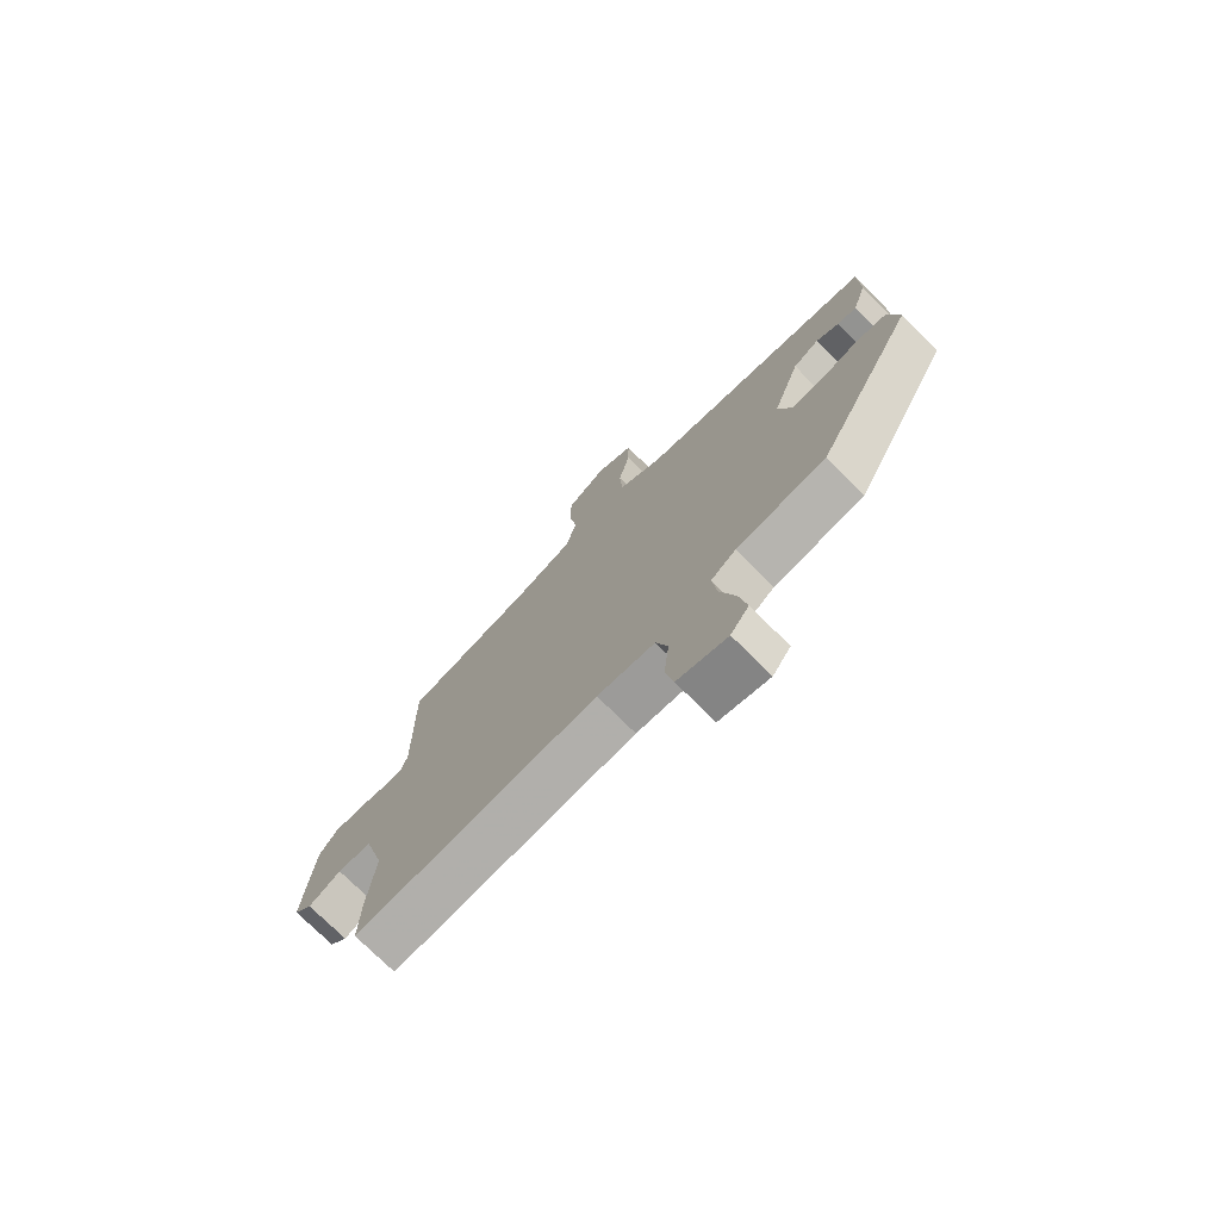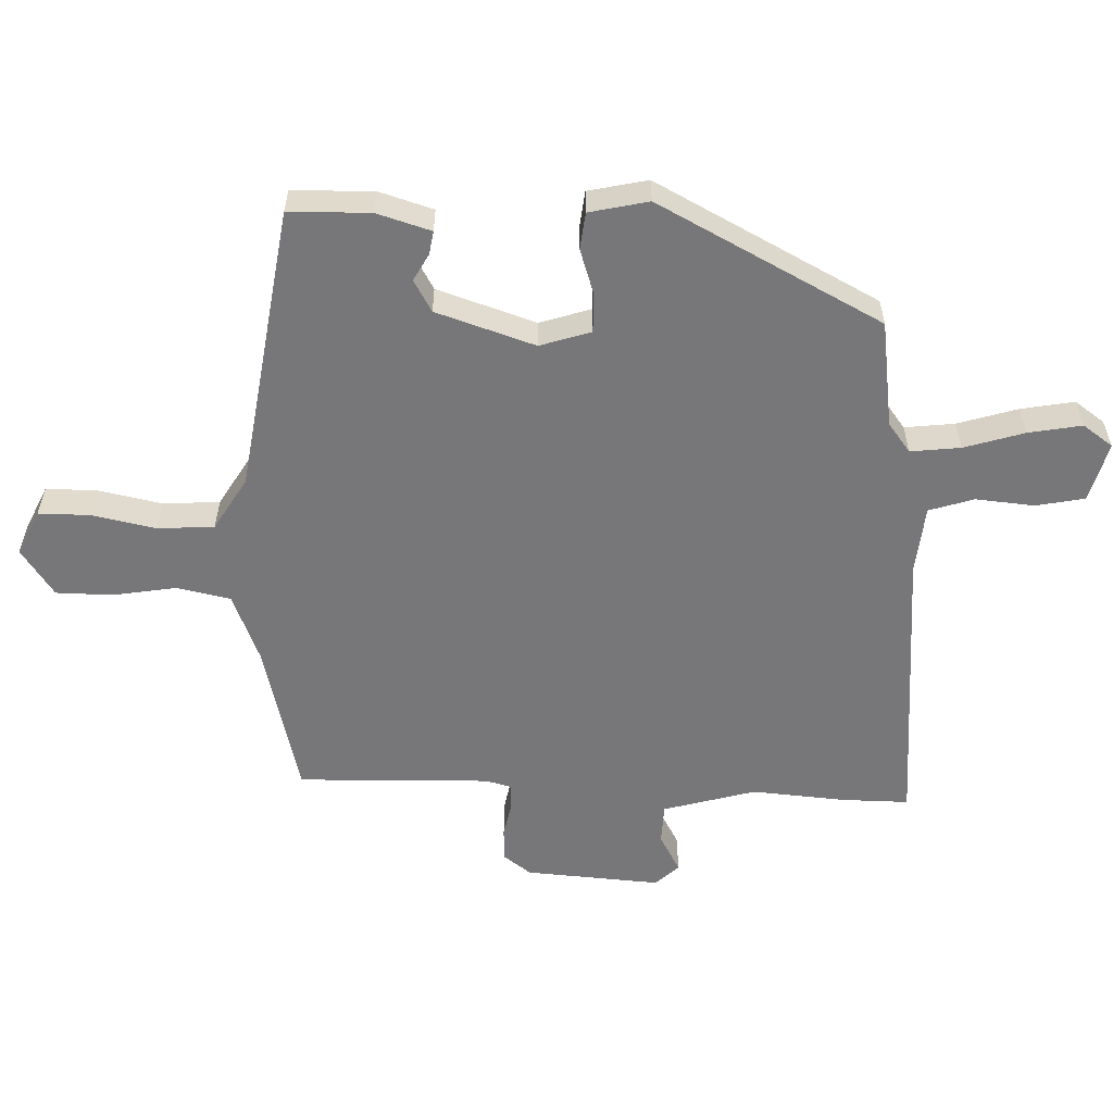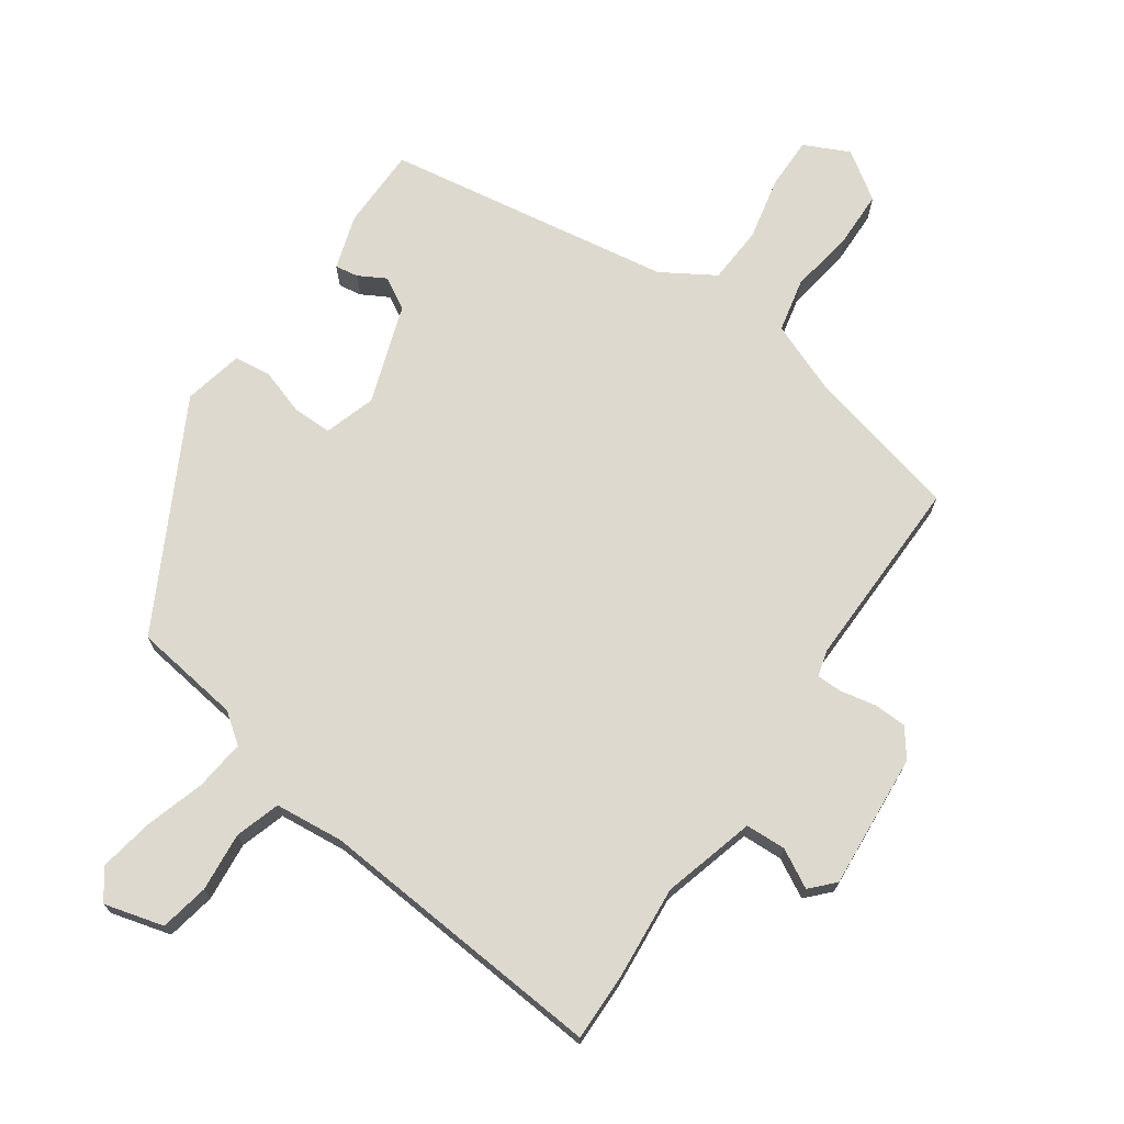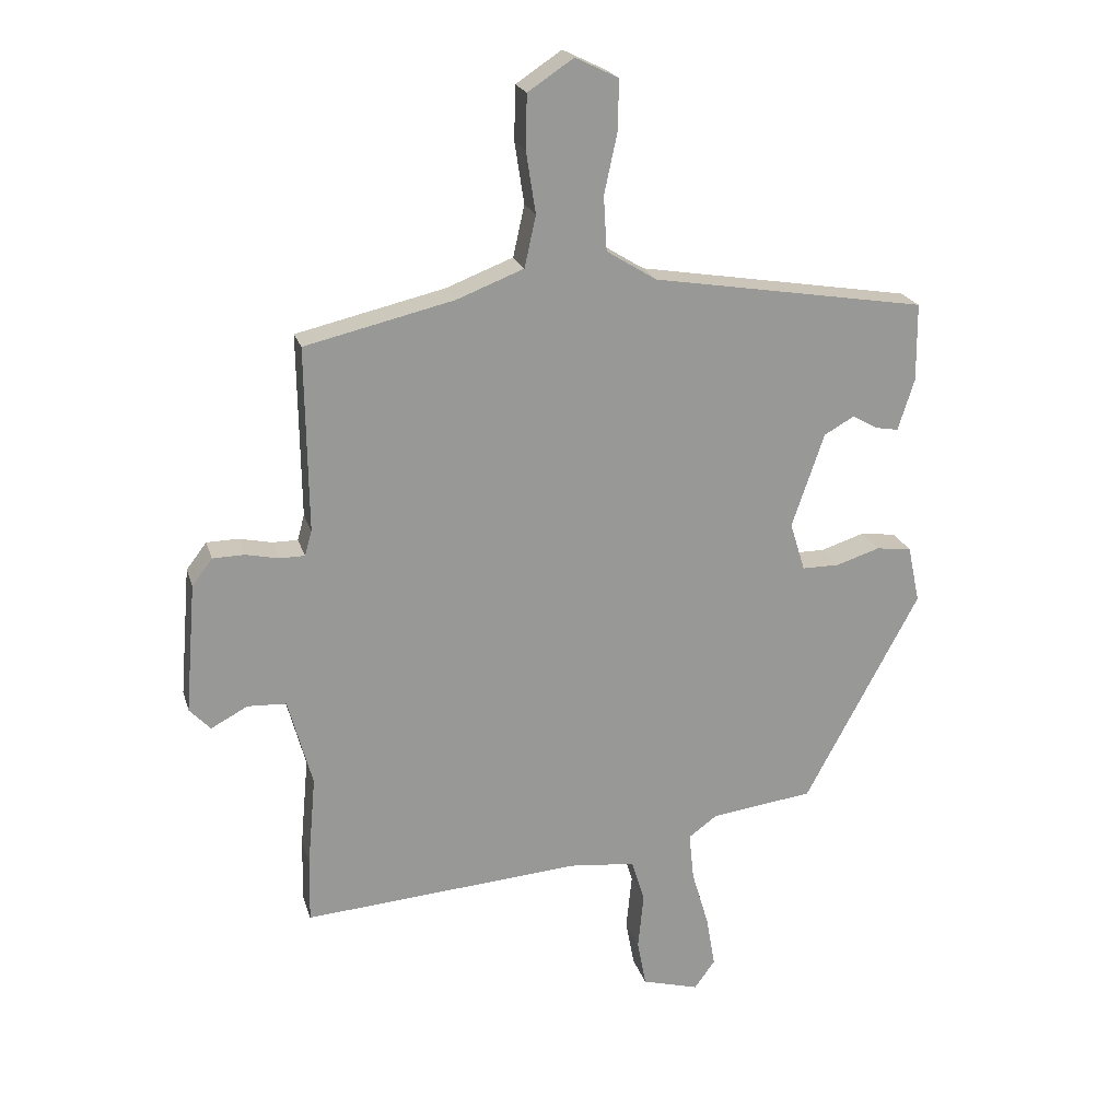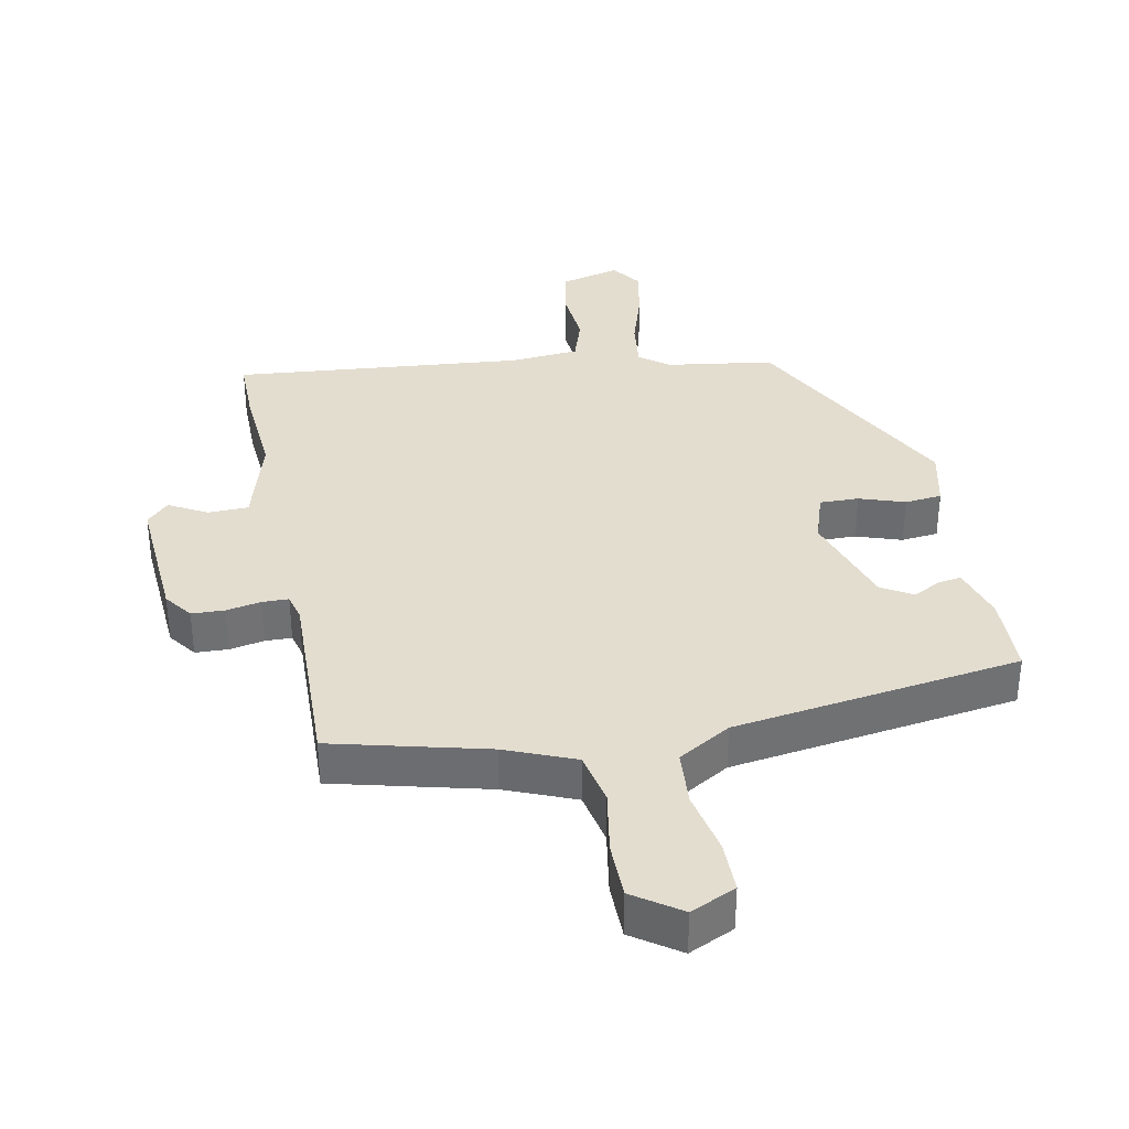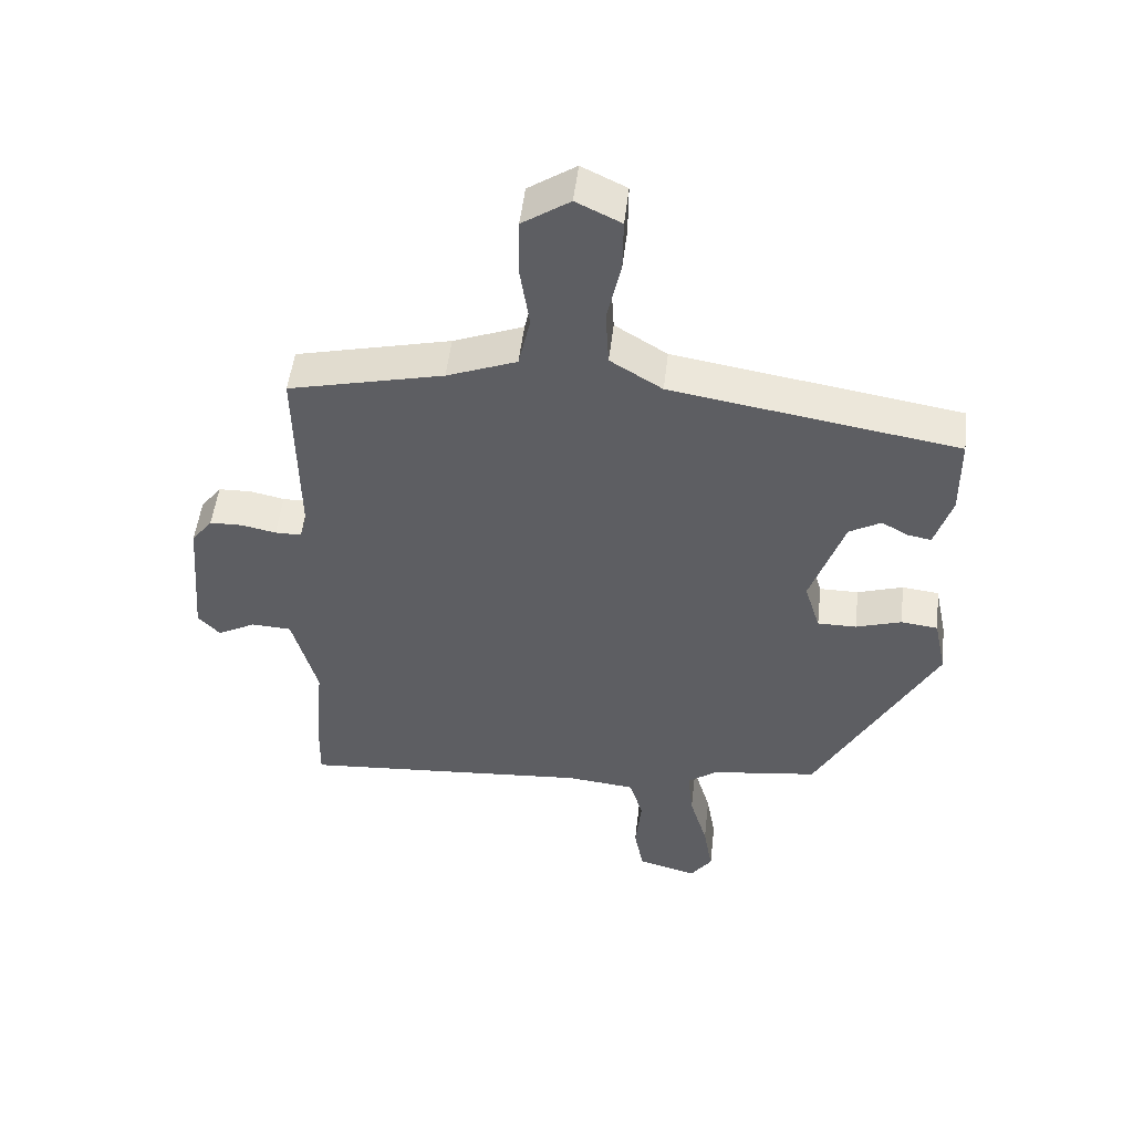
<metadata>
{"format":"obj","ext":"obj","renderer":"f3d","projection":"perspective","resolution":1024,"background":"white","views":[{"elev":-74.7,"azim":45.1,"up":"+Z"},{"elev":-57.2,"azim":88.7,"up":"+Y"},{"elev":71.7,"azim":-144.9,"up":"+Y"},{"elev":21.4,"azim":-15.0,"up":"+Z"},{"elev":35.6,"azim":-10.2,"up":"+Y"},{"elev":50.6,"azim":6.6,"up":"+Z"}]}
</metadata>
<code>
v 0.35 0.07 -0.441
v 0.188 0.07 -0.462
v 0.143 0.07 -0.495
v 0.151 0.07 -0.571
v 0.178 0.07 -0.662
v 0.192 0.07 -0.743
v 0.159 0.07 -0.788
v 0.069 0.07 -0.763
v 0.055 0.07 -0.689
v 0.064 0.07 -0.6
v 0.043 0.07 -0.532
v -0.061 0.07 -0.521
v -0.501 0.07 -0.554
v -0.499 0.07 -0.453
v -0.486 0.07 -0.31
v -0.524 0.07 -0.17
v -0.585 0.07 -0.167
v -0.643 0.07 -0.198
v -0.676 0.07 -0.163
v -0.659 0.07 0.042
v -0.627 0.07 0.084
v -0.577 0.07 0.085
v -0.525 0.07 0.074
v -0.485 0.07 0.074
v -0.474 0.07 0.114
v -0.478 0.07 0.405
v -0.243 0.07 0.46
v -0.137 0.07 0.501
v -0.119 0.07 0.582
v -0.134 0.07 0.679
v -0.132 0.07 0.764
v -0.06 0.07 0.812
v 0.008 0.07 0.779
v 0.007 0.07 0.701
v -0.014 0.07 0.605
v -0.009 0.07 0.519
v 0.07 0.07 0.47
v 0.504 0.07 0.399
v 0.505 0.07 0.276
v 0.479 0.07 0.194
v 0.444 0.07 0.2
v 0.403 0.07 0.223
v 0.355 0.07 0.196
v 0.304 0.07 0.047
v 0.328 0.07 -0.03
v 0.387 0.07 -0.03
v 0.456 0.07 -0.008
v 0.512 0.07 -0.015
v 0.531 0.07 -0.105
v 0.35 0 -0.441
v 0.188 0 -0.462
v 0.143 0 -0.495
v 0.151 0 -0.571
v 0.178 0 -0.662
v 0.192 0 -0.743
v 0.159 0 -0.788
v 0.069 0 -0.763
v 0.055 0 -0.689
v 0.064 0 -0.6
v 0.043 0 -0.532
v -0.061 0 -0.521
v -0.501 0 -0.554
v -0.499 0 -0.453
v -0.486 0 -0.31
v -0.524 0 -0.17
v -0.585 0 -0.167
v -0.643 0 -0.198
v -0.676 0 -0.163
v -0.659 0 0.042
v -0.627 0 0.084
v -0.577 0 0.085
v -0.525 0 0.074
v -0.485 0 0.074
v -0.474 0 0.114
v -0.478 0 0.405
v -0.243 0 0.46
v -0.137 0 0.501
v -0.119 0 0.582
v -0.134 0 0.679
v -0.132 0 0.764
v -0.06 0 0.812
v 0.008 0 0.779
v 0.007 0 0.701
v -0.014 0 0.605
v -0.009 0 0.519
v 0.07 0 0.47
v 0.504 0 0.399
v 0.505 0 0.276
v 0.479 0 0.194
v 0.444 0 0.2
v 0.403 0 0.223
v 0.355 0 0.196
v 0.304 0 0.047
v 0.328 0 -0.03
v 0.387 0 -0.03
v 0.456 0 -0.008
v 0.512 0 -0.015
v 0.531 0 -0.105
f 49 1 2
f 48 49 2
f 47 48 2
f 46 47 2
f 45 46 2 3
f 44 45 3
f 40 41 42
f 39 40 42
f 38 39 42
f 37 38 42
f 36 37 42 43
f 33 34 35
f 32 33 35
f 31 32 35
f 30 31 35
f 29 30 35
f 28 29 35 36
f 36 43 44
f 28 36 44
f 27 28 44
f 21 22 23
f 20 21 23
f 19 20 23
f 18 19 23
f 17 18 23
f 16 17 23 24
f 15 16 24 25
f 12 13 14 15
f 11 12 15 25
f 8 9 10
f 7 8 10
f 6 7 10
f 5 6 10
f 4 5 10
f 3 4 10 11
f 26 27 44
f 25 26 44
f 11 25 44
f 3 11 44
f 51 50 98
f 51 98 97
f 51 97 96
f 51 96 95
f 52 51 95 94
f 52 94 93
f 91 90 89
f 91 89 88
f 91 88 87
f 91 87 86
f 92 91 86 85
f 84 83 82
f 84 82 81
f 84 81 80
f 84 80 79
f 84 79 78
f 85 84 78 77
f 93 92 85
f 93 85 77
f 93 77 76
f 72 71 70
f 72 70 69
f 72 69 68
f 72 68 67
f 72 67 66
f 73 72 66 65
f 74 73 65 64
f 64 63 62 61
f 74 64 61 60
f 59 58 57
f 59 57 56
f 59 56 55
f 59 55 54
f 59 54 53
f 60 59 53 52
f 93 76 75
f 93 75 74
f 93 74 60
f 93 60 52
f 1 50 51 2
f 2 51 52 3
f 3 52 53 4
f 4 53 54 5
f 5 54 55 6
f 6 55 56 7
f 7 56 57 8
f 8 57 58 9
f 9 58 59 10
f 10 59 60 11
f 11 60 61 12
f 12 61 62 13
f 13 62 63 14
f 14 63 64 15
f 15 64 65 16
f 16 65 66 17
f 17 66 67 18
f 18 67 68 19
f 19 68 69 20
f 20 69 70 21
f 21 70 71 22
f 22 71 72 23
f 23 72 73 24
f 24 73 74 25
f 25 74 75 26
f 26 75 76 27
f 27 76 77 28
f 28 77 78 29
f 29 78 79 30
f 30 79 80 31
f 31 80 81 32
f 32 81 82 33
f 33 82 83 34
f 34 83 84 35
f 35 84 85 36
f 36 85 86 37
f 37 86 87 38
f 38 87 88 39
f 39 88 89 40
f 40 89 90 41
f 41 90 91 42
f 42 91 92 43
f 43 92 93 44
f 44 93 94 45
f 45 94 95 46
f 46 95 96 47
f 47 96 97 48
f 48 97 98 49
f 49 98 50 1

</code>
